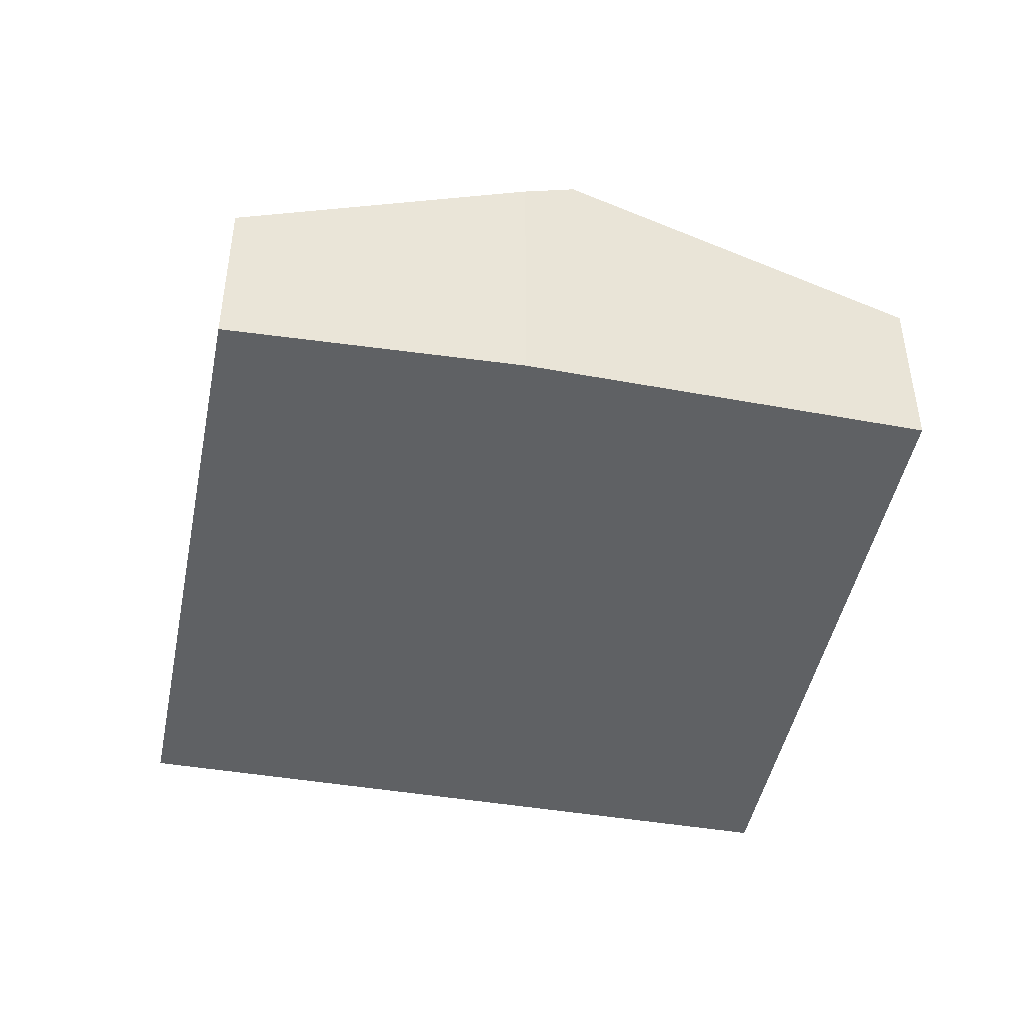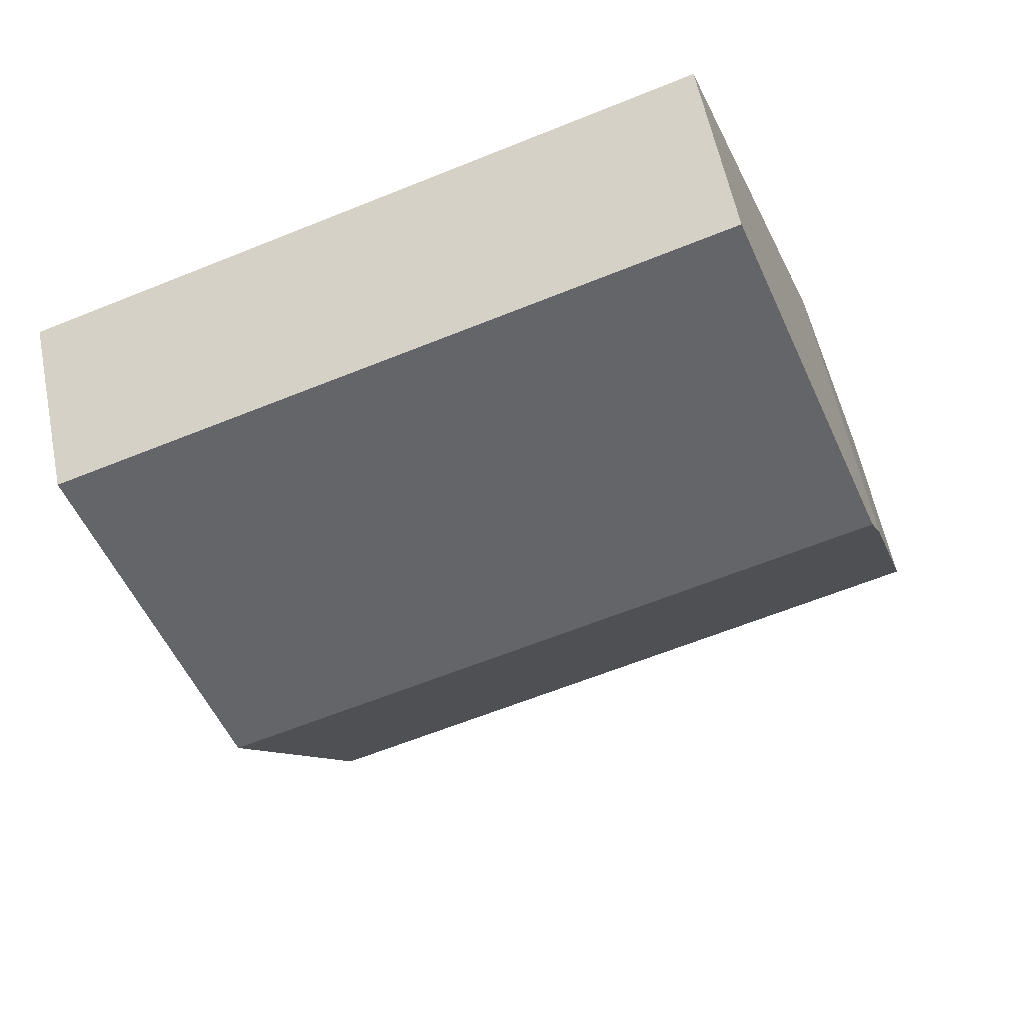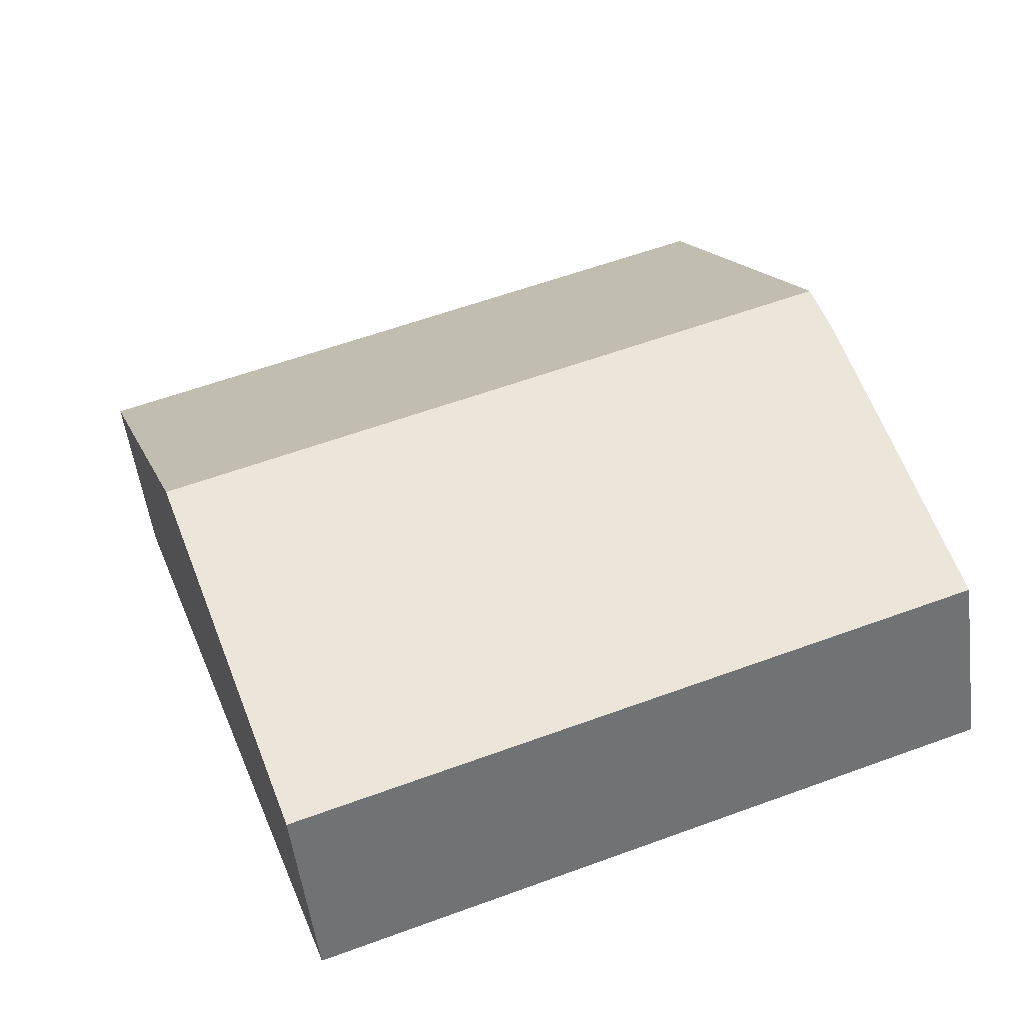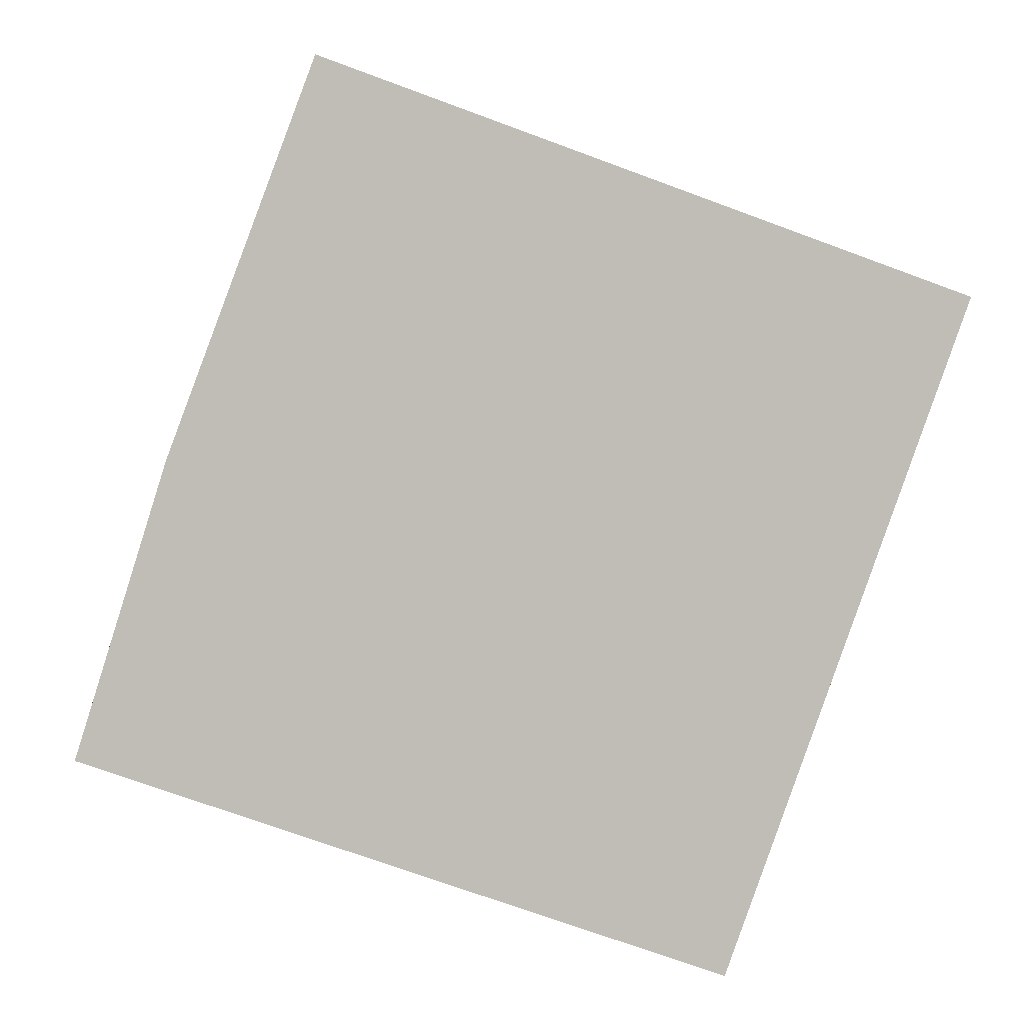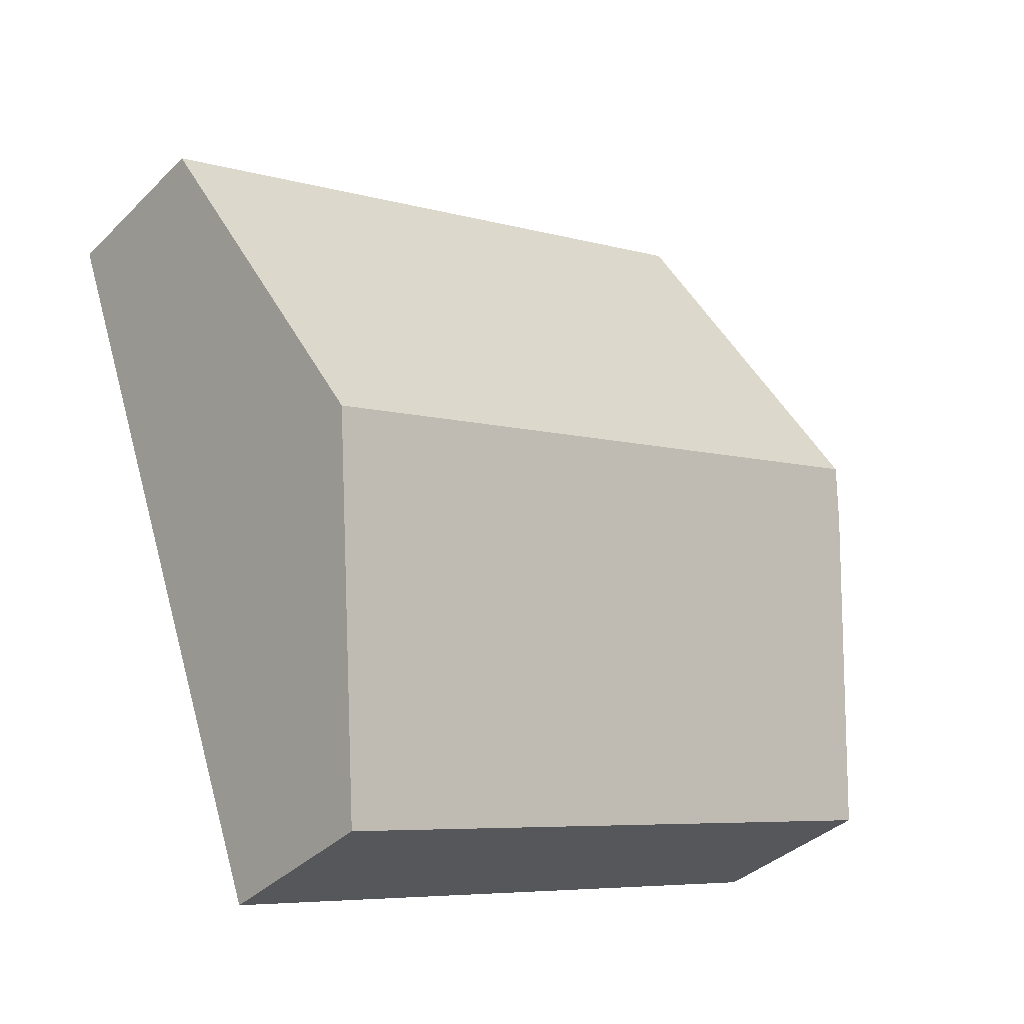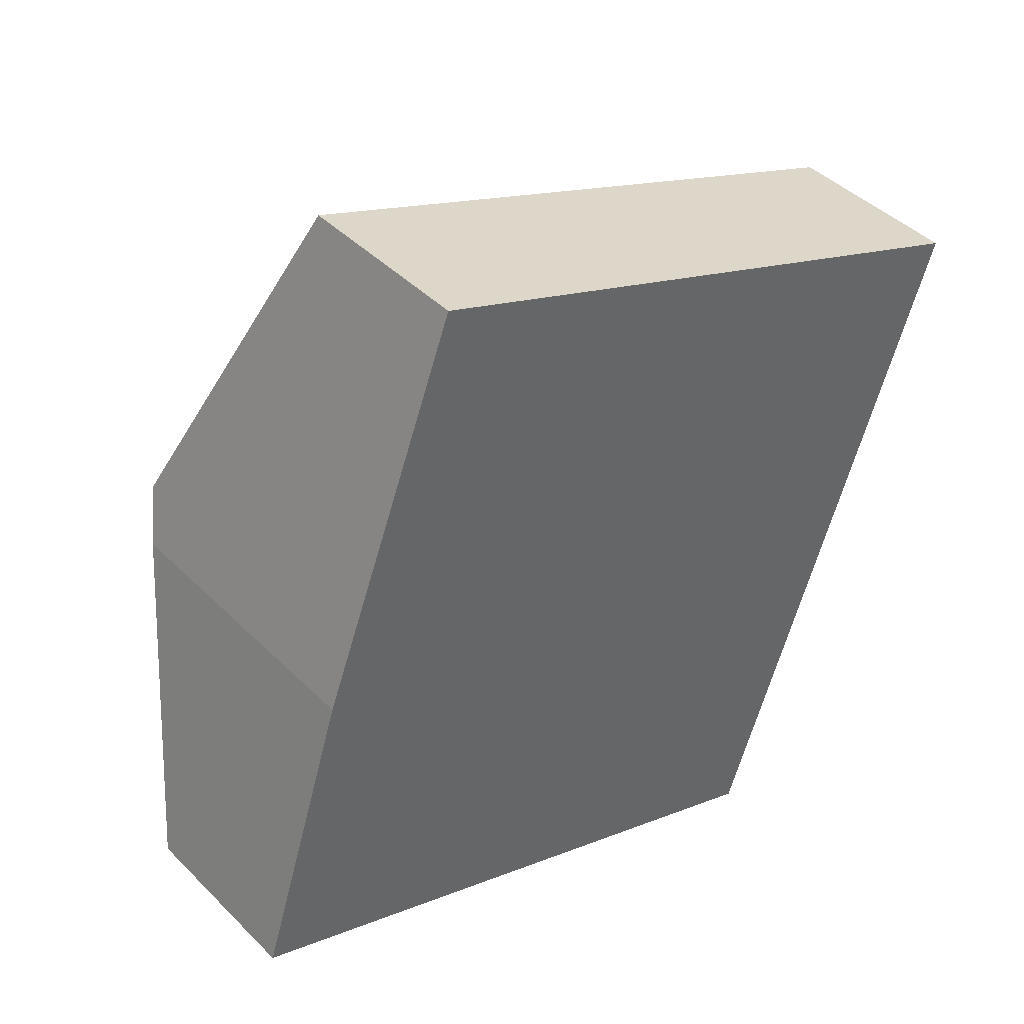
<metadata>
{"format":"obj","ext":"obj","renderer":"f3d","projection":"perspective","resolution":1024,"background":"white","views":[{"elev":-45.8,"azim":-81.4,"up":"+Y"},{"elev":57.8,"azim":168.7,"up":"+Z"},{"elev":-52.1,"azim":-172.7,"up":"+Z"},{"elev":5.4,"azim":-5.2,"up":"+Z"},{"elev":-36.2,"azim":141.7,"up":"+Z"},{"elev":42.2,"azim":-40.3,"up":"+Z"}]}
</metadata>
<code>
v  1.13 3.192 3.493
v  8.992 1.852 4.576
v  7.766 3.192 1.112
v  2.428 1.852 6.931
v  0 1.854 1.135e-16
v  6.539 1.851 -2.353
v  0.935 2.99 2.976
v  0 0 0
v  6.539 1.441e-16 -2.353
v  0.935 -1.822e-16 2.976
v  2.428 -4.244e-16 6.931
v  1.13 -2.139e-16 3.493
v  8.992 -2.802e-16 4.576
v  7.766 -6.809e-17 1.112
g defaultobject
f 1 2 3
f 2 1 4
f 5 3 6
f 3 5 1
f 1 5 7
f 6 8 5
f 8 6 9
f 5 10 7
f 10 5 8
f 7 4 1
f 4 7 10
f 4 10 11
f 11 10 12
f 11 2 4
f 2 11 13
f 3 9 6
f 9 3 14
f 14 3 2
f 14 2 13
f 14 8 9
f 8 14 10
f 10 14 12
f 12 14 13
f 12 13 11

</code>
